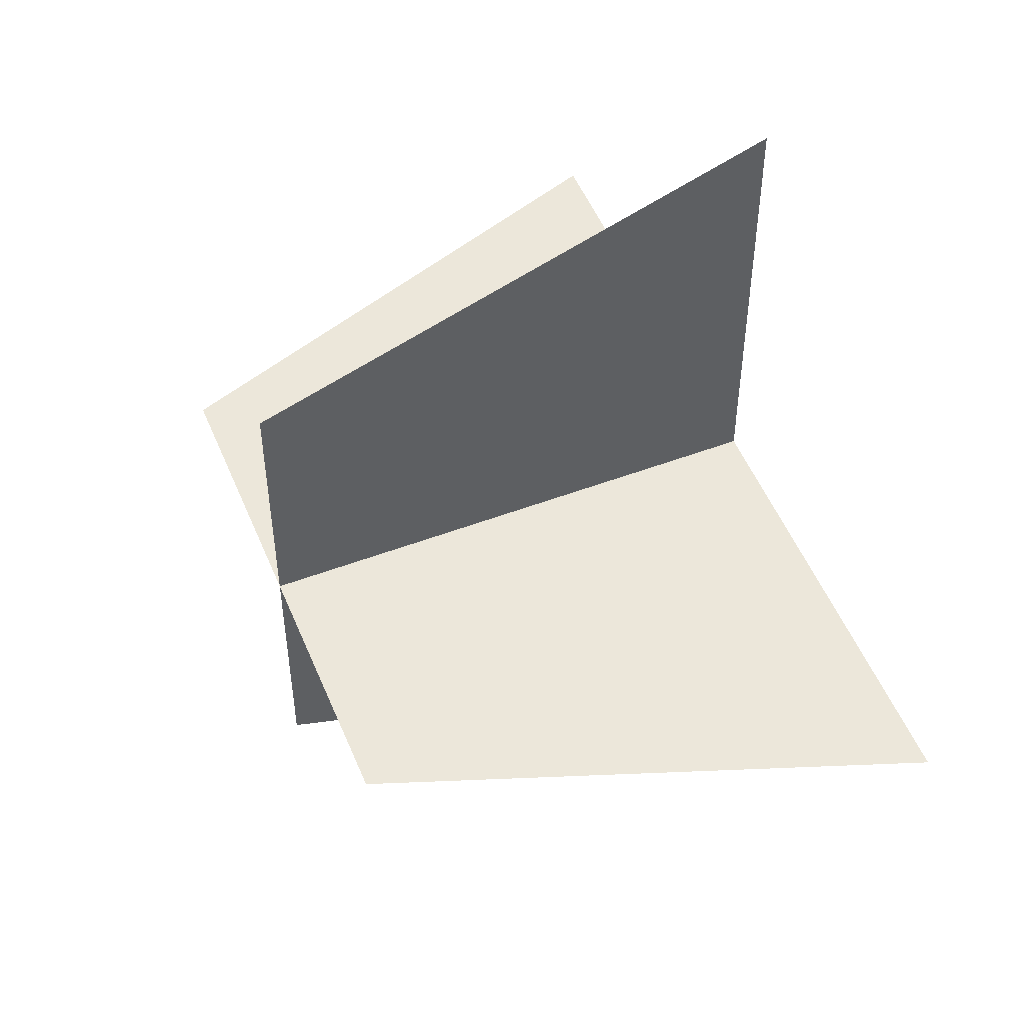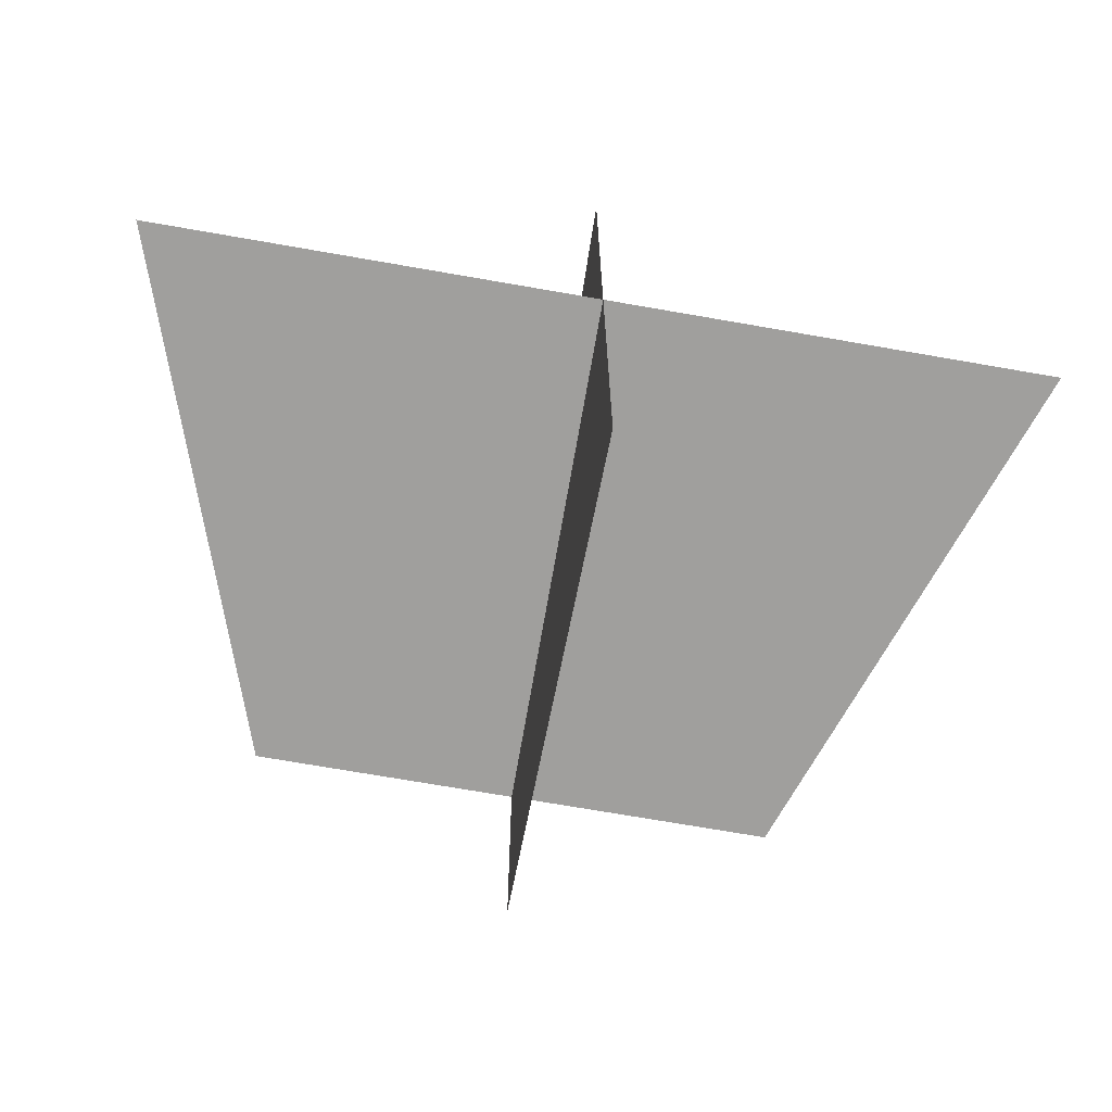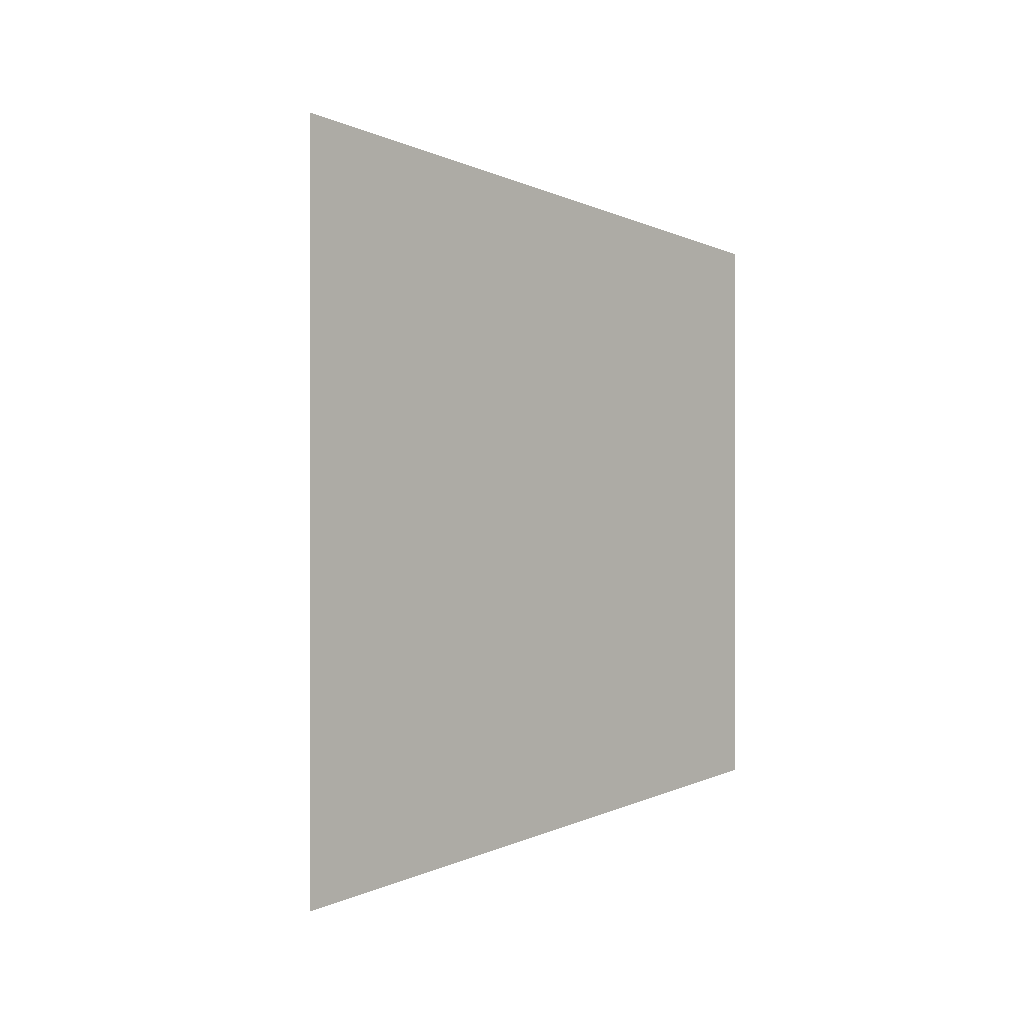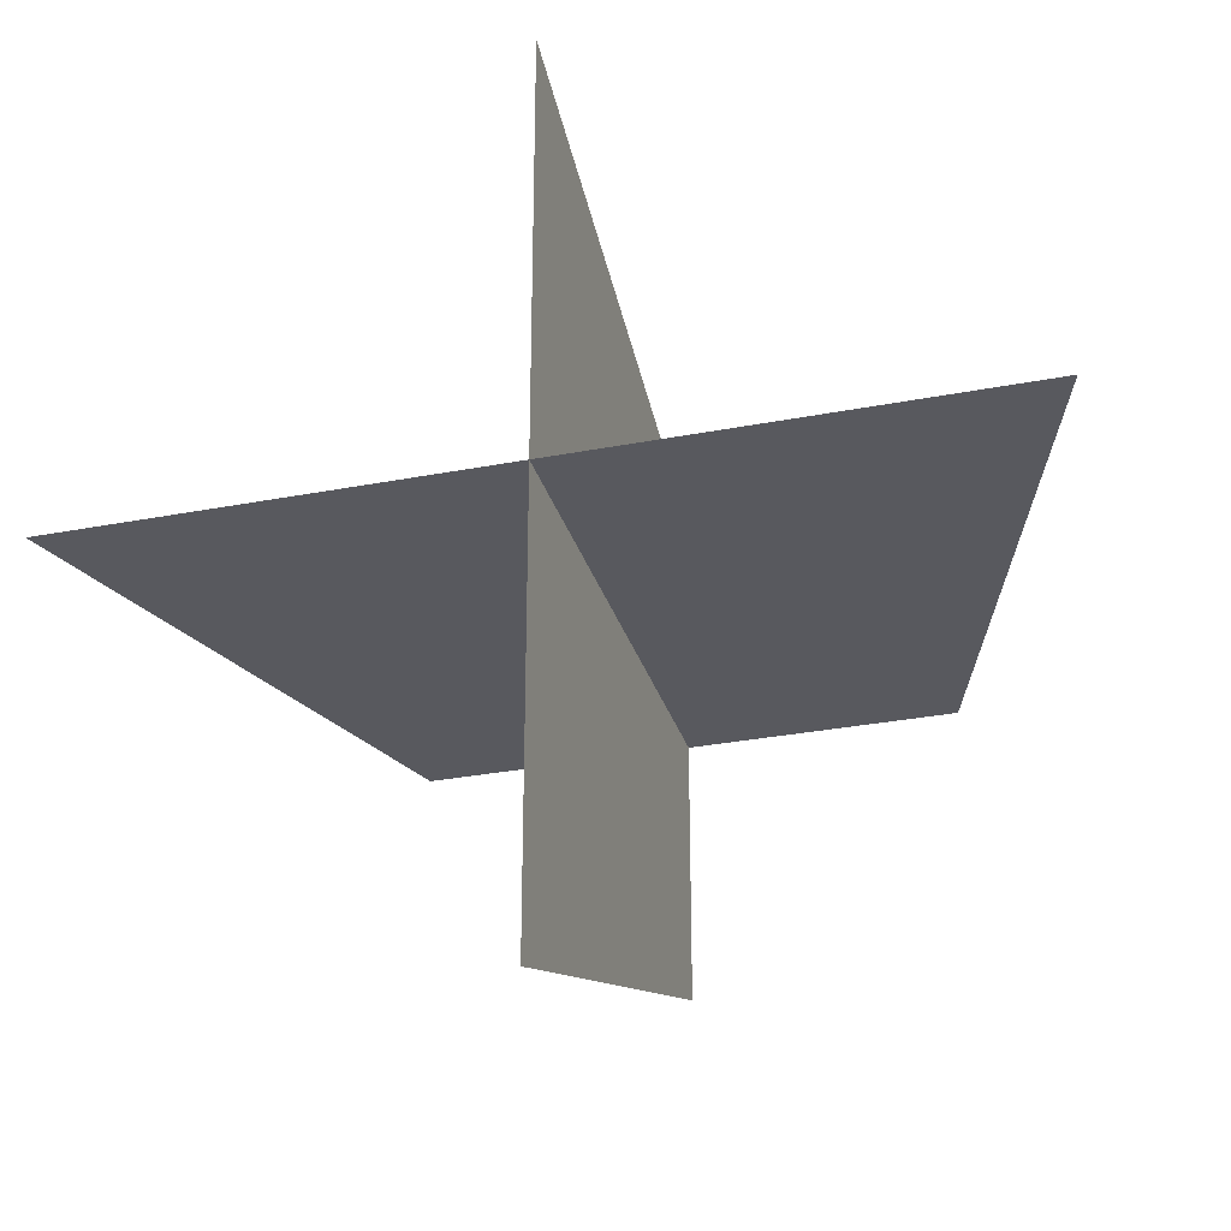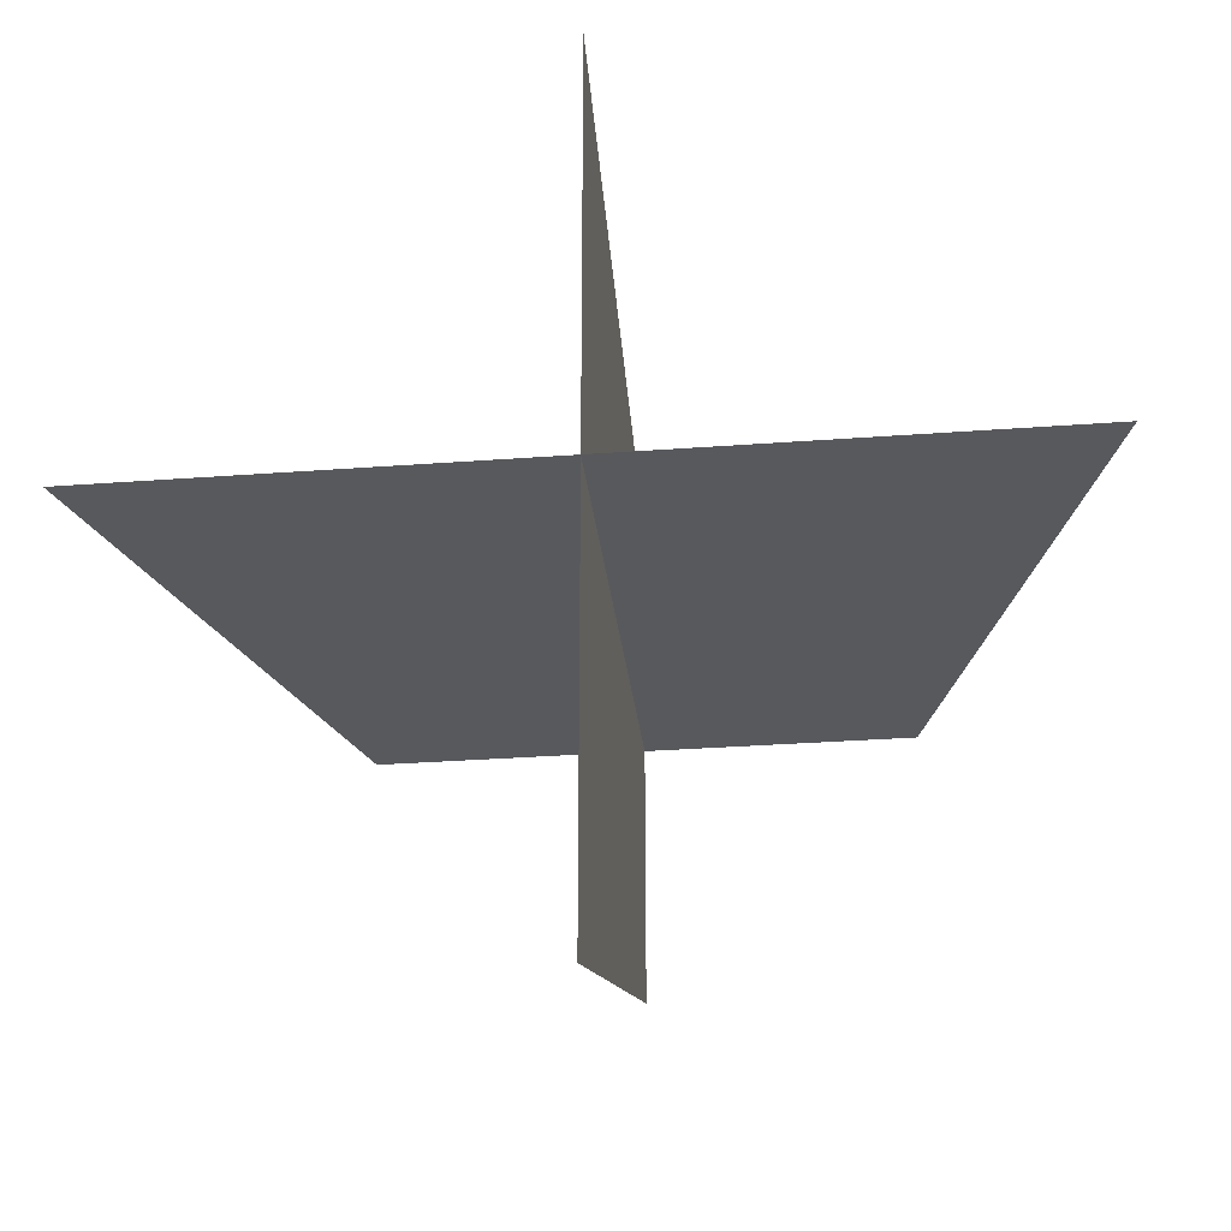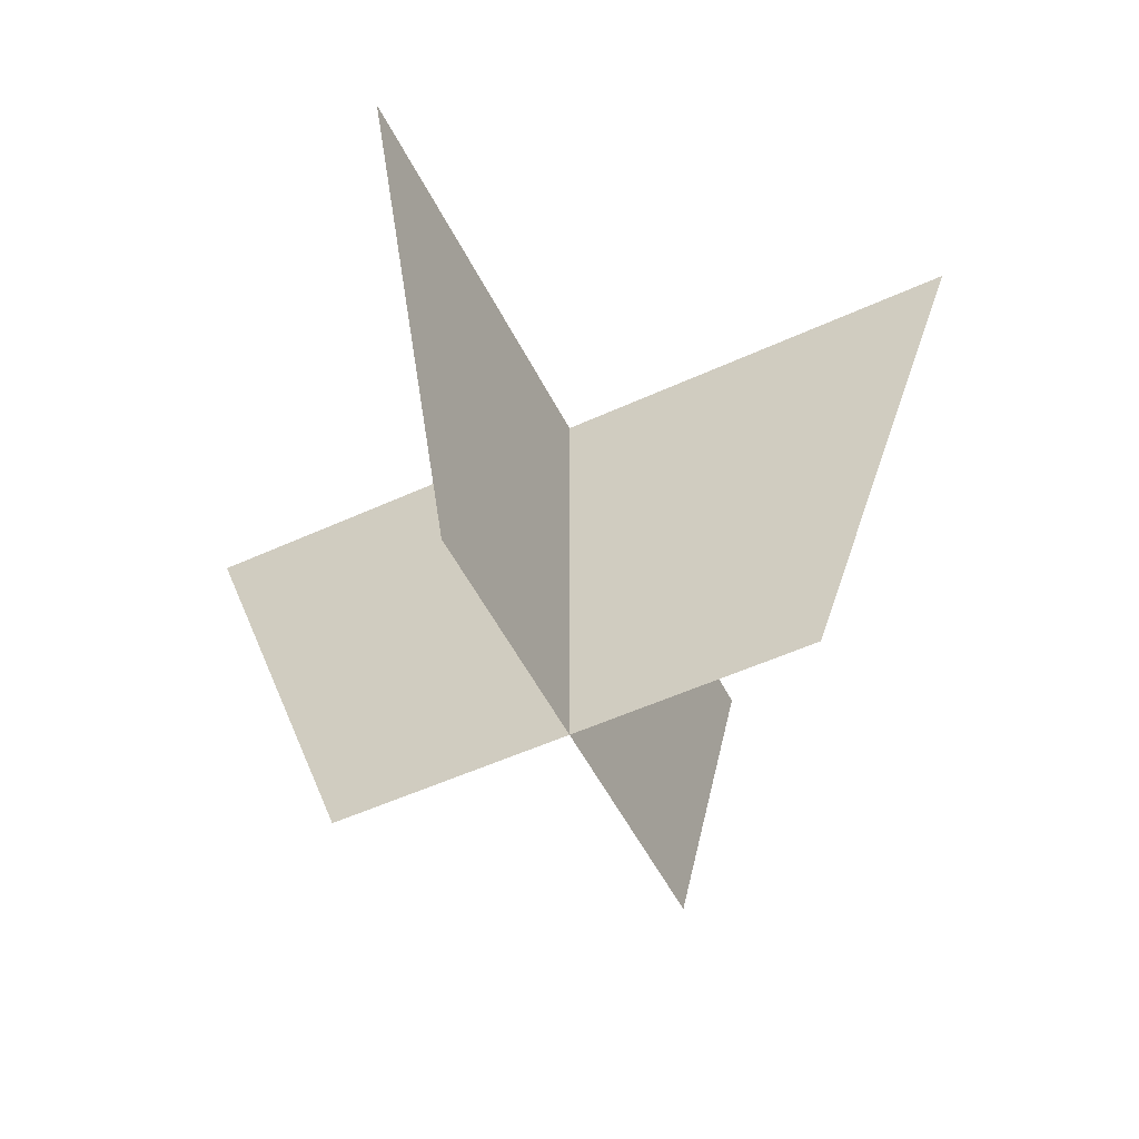
<metadata>
{"format":"obj","ext":"obj","renderer":"f3d","projection":"perspective","resolution":1024,"background":"white","views":[{"elev":51.6,"azim":67.8,"up":"+Z"},{"elev":-71.4,"azim":170.1,"up":"+Z"},{"elev":-0.0,"azim":-59.9,"up":"+Z"},{"elev":-30.3,"azim":-164.4,"up":"+Z"},{"elev":-30.2,"azim":-173.8,"up":"+Z"},{"elev":-52.6,"azim":26.3,"up":"+Y"}]}
</metadata>
<code>
g fx_mesh_plane_cross_03
v -0.0009312 3.876e-07 -1.908
v -0.001594 3.817 -3.266
v 0.001594 3.817 3.266
v 0.0009315 -1.168e-16 1.908
v -1.908 3.876e-07 0.000931
v -3.266 3.817 0.001595
v 3.266 3.817 -0.001594
v 1.908 5.707e-20 -0.000932
g fx_mesh_plane_cross_03_0
f 3 2 1
f 4 3 1
f 7 6 5
f 8 7 5

</code>
